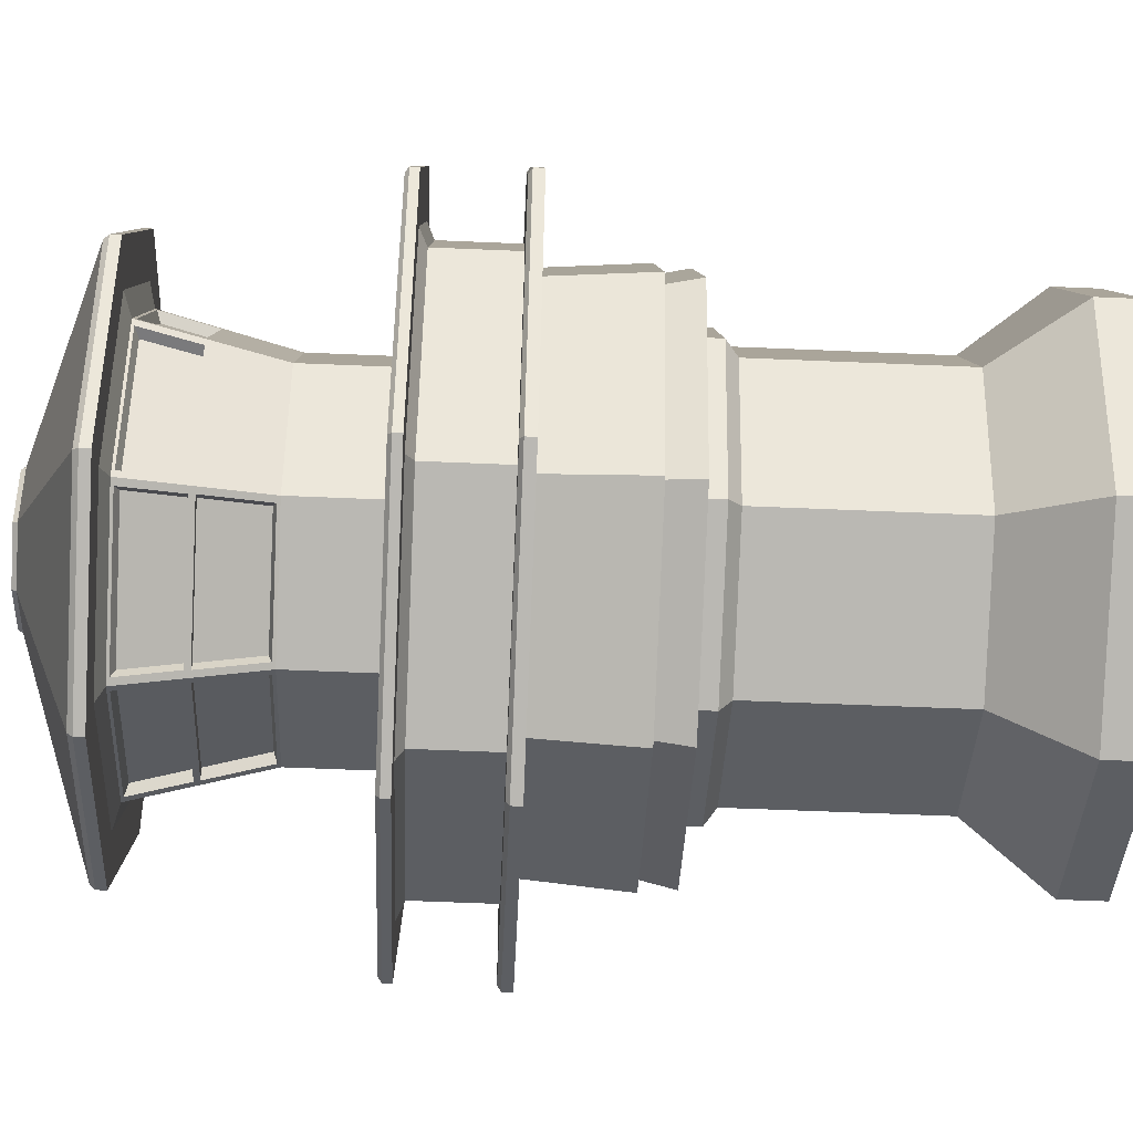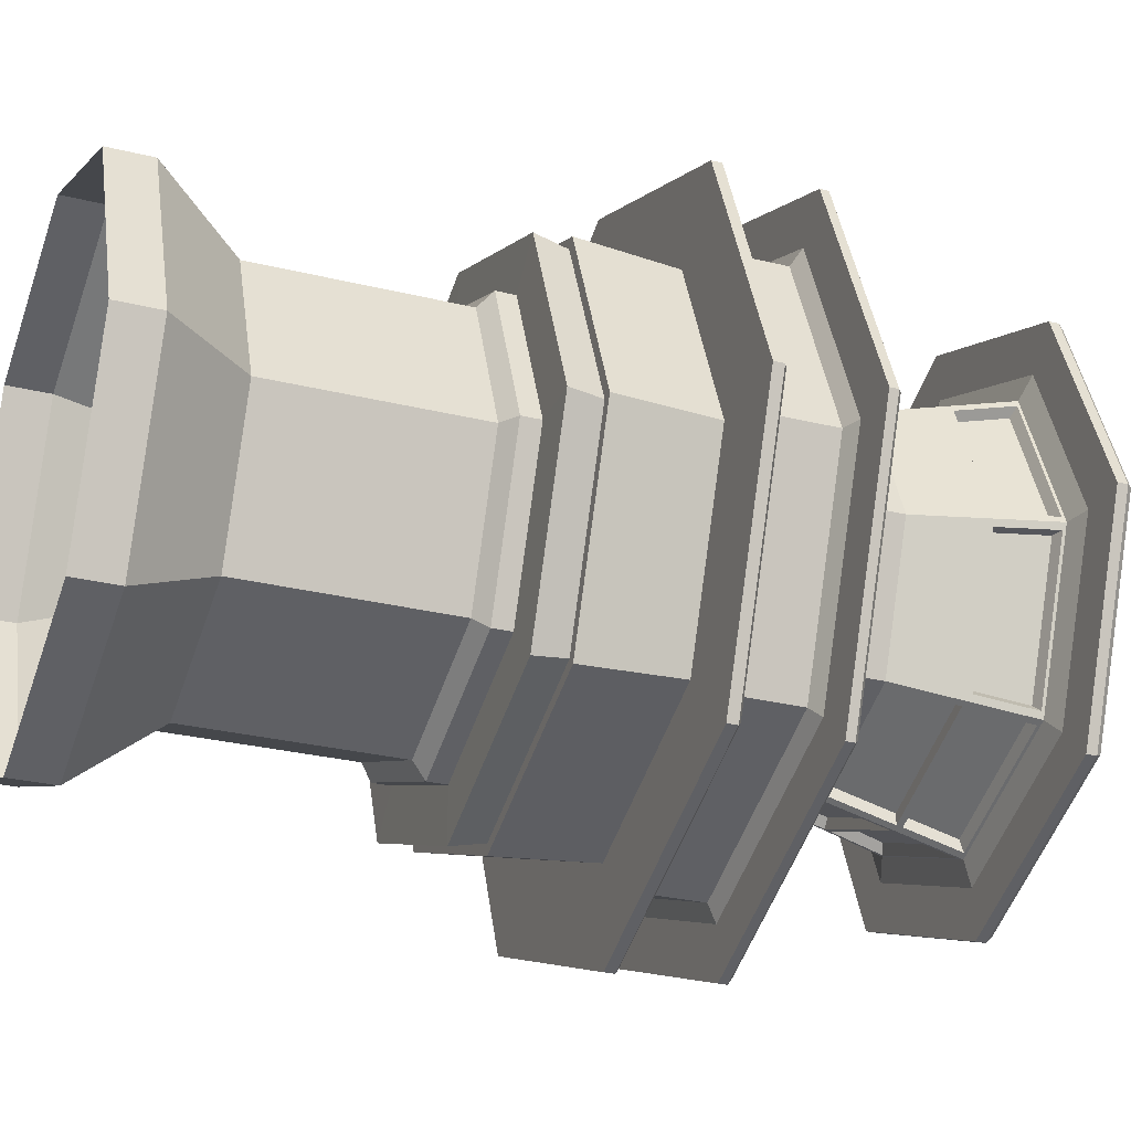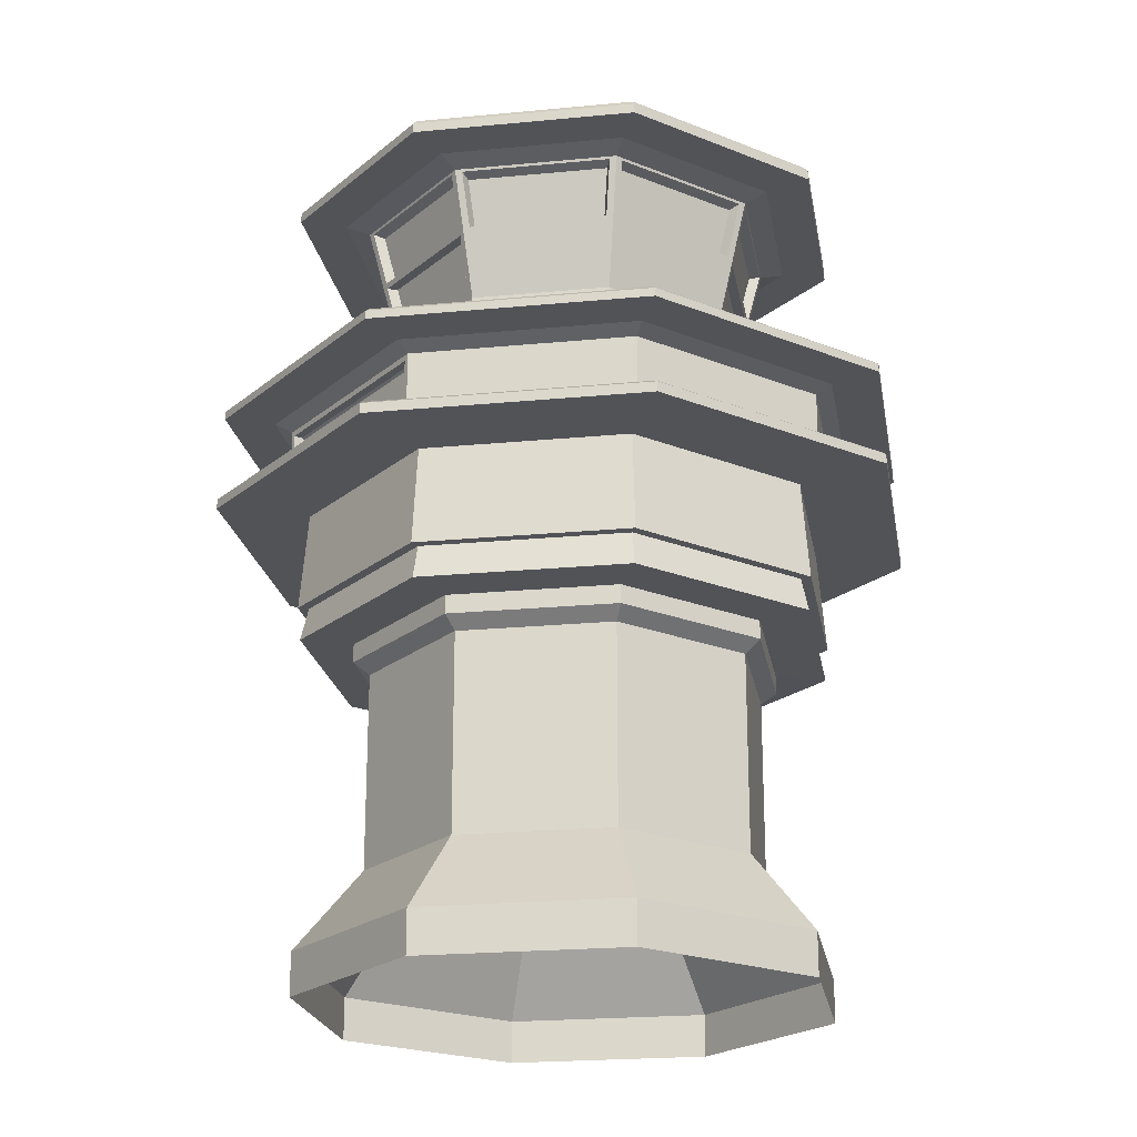
<metadata>
{"format":"obj","ext":"obj","renderer":"f3d","projection":"perspective","resolution":1024,"background":"white","views":[{"elev":-60.1,"azim":-92.5,"up":"+Z"},{"elev":-28.2,"azim":69.5,"up":"+Z"},{"elev":-21.7,"azim":77.1,"up":"+Y"}]}
</metadata>
<code>
g default
v 5.272 4.648 -5.272
v 0 4.648 -7.456
v -5.272 4.648 -5.272
v -7.456 4.648 0
v -5.272 4.648 5.272
v 0 4.648 7.456
v 5.272 4.648 5.272
v 7.456 4.648 0
v 5.272 12 -5.272
v 0 12 -7.456
v -5.272 12 -5.272
v -7.456 12 0
v -5.272 12 5.272
v 0 12 7.456
v 5.272 12 5.272
v 7.456 12 0
v 5.712 12.45 -5.712
v 0 12.45 -8.078
v -5.712 12.45 -5.712
v -8.078 12.45 0
v -5.712 12.45 5.712
v 0 12.45 8.078
v 5.712 12.45 5.712
v 8.078 12.45 0
v 5.712 13.14 -5.712
v 0 13.14 -8.078
v -5.712 13.14 -5.712
v -8.078 13.14 0
v -5.712 13.14 5.712
v 0 13.14 8.078
v 5.712 13.14 5.712
v 8.078 13.14 0
v 7.11 13.15 -7.11
v 0 13.15 -10.05
v -7.11 13.15 -7.11
v -10.05 13.15 0
v -7.11 13.15 7.11
v 0 13.15 10.05
v 7.11 13.15 7.11
v 10.05 13.15 0
v 6.909 14.39 -6.909
v 0 14.39 -9.77
v -6.909 14.39 -6.909
v -9.77 14.39 0
v -6.909 14.39 6.909
v 0 14.39 9.77
v 6.909 14.39 6.909
v 9.77 14.39 0
v 7.198 14.39 -7.198
v 0 14.39 -10.18
v -7.198 14.39 -7.198
v -10.18 14.39 0
v -7.198 14.39 7.198
v 0 14.39 10.18
v 7.198 14.39 7.198
v 10.18 14.39 0
v 6.98 18.04 -6.98
v 0 18.04 -9.871
v -6.98 18.04 -6.98
v -9.871 18.04 0
v -6.98 18.04 6.98
v 0 18.04 9.871
v 6.98 18.04 6.98
v 9.871 18.04 0
v 9.423 18.04 -9.423
v 0 18.04 -13.33
v -9.423 18.04 -9.423
v -13.33 18.04 0
v -9.423 18.04 9.423
v 0 18.04 13.33
v 9.423 18.04 9.423
v 13.33 18.04 0
v 9.271 18.55 -9.271
v 0 18.55 -13.11
v -9.271 18.55 -9.271
v -13.11 18.55 0
v -9.271 18.55 9.271
v 0 18.55 13.11
v 9.271 18.55 9.271
v 13.11 18.55 0
v 7.538 18.55 -7.538
v 0 18.55 -10.66
v -7.538 18.55 -7.538
v -10.66 18.55 0
v -7.538 18.55 7.538
v 0 18.55 10.66
v 7.538 18.55 7.538
v 10.66 18.55 0
v 7.538 21.41 -7.538
v 0 21.41 -10.66
v -7.538 21.41 -7.538
v -10.66 21.41 0
v -7.538 21.41 7.538
v 0 21.41 10.66
v 7.538 21.41 7.538
v 10.66 21.41 0
v 7.999 21.69 -7.999
v 0 21.69 -11.31
v -7.999 21.69 -7.999
v -11.31 21.69 0
v -7.999 21.69 7.999
v 0 21.69 11.31
v 7.999 21.69 7.999
v 11.31 21.69 0
v 9.332 21.69 -9.332
v 0 21.69 -13.2
v -9.332 21.69 -9.332
v -13.2 21.69 0
v -9.332 21.69 9.332
v 0 21.69 13.2
v 9.332 21.69 9.332
v 13.2 21.69 0
v 9.202 22.14 -9.202
v 0 22.14 -13.01
v -9.202 22.14 -9.202
v -13.01 22.14 0
v -9.202 22.14 9.202
v 0 22.14 13.01
v 9.202 22.14 9.202
v 13.01 22.14 0
v 4.734 22.14 -4.734
v 0 22.14 -6.694
v -4.734 22.14 -4.734
v -6.694 22.14 0
v -4.734 22.14 4.734
v 0 22.14 6.694
v 4.734 22.14 4.734
v 6.694 22.14 0
v 4.734 25.38 -4.734
v 0 25.38 -6.694
v -4.734 25.38 -4.734
v -6.694 25.38 0
v -4.734 25.38 4.734
v 0 25.38 6.694
v 4.734 25.38 4.734
v 6.694 25.38 0
v 5.632 30.18 -5.632
v 0 30.18 -7.965
v -5.632 30.18 -5.632
v -7.965 30.18 0
v -5.632 30.18 5.632
v 0 30.18 7.965
v 5.632 30.18 5.632
v 7.965 30.18 0
v 6.289 30.41 -6.289
v 0 30.41 -8.894
v -6.289 30.41 -6.289
v -8.894 30.41 0
v -6.289 30.41 6.289
v 0 30.41 8.894
v 6.289 30.41 6.289
v 8.894 30.41 0
v 7.547 30.41 -7.547
v 0 30.41 -10.67
v -7.547 30.41 -7.547
v -10.67 30.41 0
v -7.547 30.41 7.547
v 0 30.41 10.67
v 7.547 30.41 7.547
v 10.67 30.41 0
v 7.424 30.96 -7.424
v 0 30.96 -10.5
v -7.424 30.96 -7.424
v -10.5 30.96 0
v -7.424 30.96 7.424
v 0 30.96 10.5
v 7.424 30.96 7.424
v 10.5 30.96 0
v 1.97 33.54 -1.97
v 0 33.54 -2.787
v -1.97 33.54 -1.97
v -2.787 33.54 0
v -1.97 33.54 1.97
v 0 33.54 2.787
v 1.97 33.54 1.97
v 2.787 33.54 0
v 9.92 1.615 0
v 7.014 1.615 -7.014
v 7.014 1.615 7.014
v 0 1.615 9.92
v -7.014 1.615 7.014
v -9.92 1.615 0
v -7.014 1.615 -7.014
v 0 1.615 -9.92
v 9.92 0 0
v 7.014 0 -7.014
v 7.014 0 7.014
v 0 0 9.92
v -7.014 0 7.014
v -9.92 0 0
v -7.014 0 -7.014
v 0 0 -9.92
v -7.368 19.81 7.609
v -0.1709 19.81 10.59
v -0.1709 21.2 10.59
v -7.368 21.2 7.609
v 0.1709 19.81 10.59
v 7.368 19.81 7.609
v 7.368 21.2 7.609
v 0.1709 21.2 10.59
v 0 27.9 7.361
v -5.205 27.9 5.205
v -7.361 27.9 0
v -5.205 27.9 -5.205
v 0 27.9 -7.361
v 5.205 27.9 -5.205
v 7.361 27.9 0
v 5.205 27.9 5.205
v 4.539 25.49 -4.844
v 0.2152 25.49 -6.635
v 0.2152 27.79 -7.244
v 4.97 27.79 -5.275
v -0.2152 25.49 -6.635
v -4.539 25.49 -4.844
v -4.97 27.79 -5.275
v -0.2152 27.79 -7.244
v -4.539 25.49 4.844
v -0.2152 25.49 6.635
v -0.2152 27.79 7.244
v -4.97 27.79 5.275
v 0.2152 25.49 6.635
v 4.539 25.49 4.844
v 4.97 27.79 5.275
v 0.2152 27.79 7.244
v -0.2346 28 7.291
v -4.99 28 5.321
v -0.2346 30.09 7.843
v -5.38 30.09 5.711
v -5.321 28 4.99
v -7.291 28 0.2346
v -5.711 30.09 5.38
v -7.843 30.09 0.2346
v -7.291 28 -0.2346
v -5.321 28 -4.99
v -7.843 30.09 -0.2346
v -5.711 30.09 -5.38
v -4.99 28 -5.321
v -0.2346 28 -7.291
v -5.38 30.09 -5.711
v -0.2346 30.09 -7.843
v 0.2346 28 -7.291
v 4.99 28 -5.321
v 0.2346 30.09 -7.843
v 5.38 30.09 -5.711
v 5.321 28 -4.99
v 7.291 28 -0.2346
v 5.711 30.09 -5.38
v 7.843 30.09 -0.2346
v 7.291 28 0.2346
v 5.321 28 4.99
v 7.843 30.09 0.2346
v 5.711 30.09 5.38
v 4.99 28 5.321
v 0.2346 28 7.291
v 5.38 30.09 5.711
v 0.2346 30.09 7.843
v 4.284 25.62 -4.571
v 0.2031 25.62 -6.261
v 0.2031 27.79 -6.836
v 4.69 27.79 -4.978
v -0.2031 25.62 -6.261
v -4.284 25.62 -4.571
v -4.69 27.79 -4.978
v -0.2031 27.79 -6.836
v -4.284 25.62 4.571
v -0.2031 25.62 6.261
v -0.2031 27.79 6.836
v -4.69 27.79 4.978
v 0.2031 25.62 6.261
v 4.284 25.62 4.571
v 4.69 27.79 4.978
v 0.2031 27.79 6.836
v -0.2214 27.99 6.88
v -4.709 27.99 5.022
v -0.2214 29.96 7.401
v -5.077 29.96 5.39
v -5.022 27.99 4.709
v -6.88 27.99 0.2214
v -5.39 29.96 5.077
v -7.401 29.96 0.2214
v -6.88 27.99 -0.2214
v -5.022 27.99 -4.709
v -7.401 29.96 -0.2214
v -5.39 29.96 -5.077
v -4.709 27.99 -5.022
v -0.2214 27.99 -6.88
v -5.077 29.96 -5.39
v -0.2214 29.96 -7.401
v 0.2214 27.99 -6.88
v 4.709 27.99 -5.022
v 0.2214 29.96 -7.401
v 5.077 29.96 -5.39
v 5.022 27.99 -4.709
v 6.88 27.99 -0.2214
v 5.39 29.96 -5.077
v 7.401 29.96 -0.2214
v 6.88 27.99 0.2214
v 5.022 27.99 4.709
v 7.401 29.96 0.2214
v 5.39 29.96 5.077
v 4.709 27.99 5.022
v 0.2214 27.99 6.88
v 5.077 29.96 5.39
v 0.2214 29.96 7.401
v -7.148 19.89 7.281
v -7.249 19.81 7.323
v -0.0942 19.89 10.2
v -0.05226 19.81 10.3
v -0.0942 21.12 10.2
v -0.05226 21.2 10.3
v -7.148 21.12 7.281
v -7.249 21.2 7.323
v 0.0942 19.89 10.2
v 0.05226 19.81 10.3
v 7.148 19.89 7.281
v 7.249 19.81 7.323
v 7.148 21.12 7.281
v 7.249 21.2 7.323
v 0.0942 21.12 10.2
v 0.05226 21.2 10.3
v 1.9 33.71 -1.9
v 2.688 33.71 0
v 0 33.71 -2.688
v 0 33.71 0
v 0 33.71 2.688
v 1.9 33.71 1.9
v -1.9 33.71 -1.9
v -2.688 33.71 0
v -1.9 33.71 1.9
v -9.332 22 9.332
v -13.2 22 0
v -9.332 22 -9.332
v 0 22 -13.2
v 9.332 22 -9.332
v 13.2 22 0
v 9.332 22 9.332
v 0 22 13.2
v -9.423 18.42 9.423
v -13.33 18.42 0
v -9.423 18.42 -9.423
v 0 18.42 -13.33
v 9.423 18.42 -9.423
v 13.33 18.42 0
v 9.423 18.42 9.423
v 0 18.42 13.33
v 0 30.77 10.67
v -7.547 30.77 7.547
v -10.67 30.77 0
v -7.547 30.77 -7.547
v 0 30.77 -10.67
v 7.547 30.77 -7.547
v 10.67 30.77 0
v 7.547 30.77 7.547
g tower_small
f 1 2 9
f 9 2 10
f 2 3 10
f 10 3 11
f 3 4 11
f 11 4 12
f 4 5 12
f 12 5 13
f 5 6 13
f 13 6 14
f 6 7 14
f 14 7 15
f 7 8 15
f 15 8 16
f 8 1 16
f 16 1 9
f 9 10 17
f 17 10 18
f 10 11 18
f 18 11 19
f 11 12 19
f 19 12 20
f 12 13 20
f 20 13 21
f 13 14 21
f 21 14 22
f 14 15 22
f 22 15 23
f 15 16 23
f 23 16 24
f 16 9 24
f 24 9 17
f 17 18 25
f 25 18 26
f 18 19 26
f 26 19 27
f 19 20 27
f 27 20 28
f 20 21 28
f 28 21 29
f 21 22 29
f 29 22 30
f 22 23 30
f 30 23 31
f 23 24 31
f 31 24 32
f 24 17 32
f 32 17 25
f 25 26 33
f 33 26 34
f 26 27 34
f 34 27 35
f 27 28 35
f 35 28 36
f 28 29 36
f 36 29 37
f 29 30 37
f 37 30 38
f 30 31 38
f 38 31 39
f 31 32 39
f 39 32 40
f 32 25 40
f 40 25 33
f 33 34 41
f 41 34 42
f 34 35 42
f 42 35 43
f 35 36 43
f 43 36 44
f 36 37 44
f 44 37 45
f 37 38 45
f 45 38 46
f 38 39 46
f 46 39 47
f 39 40 47
f 47 40 48
f 40 33 48
f 48 33 41
f 41 42 49
f 49 42 50
f 42 43 50
f 50 43 51
f 43 44 51
f 51 44 52
f 44 45 52
f 52 45 53
f 45 46 53
f 53 46 54
f 46 47 54
f 54 47 55
f 47 48 55
f 55 48 56
f 48 41 56
f 56 41 49
f 49 50 57
f 57 50 58
f 50 51 58
f 58 51 59
f 51 52 59
f 59 52 60
f 52 53 60
f 60 53 61
f 53 54 61
f 61 54 62
f 54 55 62
f 62 55 63
f 55 56 63
f 63 56 64
f 56 49 64
f 64 49 57
f 57 58 65
f 65 58 66
f 58 59 66
f 66 59 67
f 59 60 67
f 67 60 68
f 60 61 68
f 68 61 69
f 61 62 69
f 69 62 70
f 62 63 70
f 70 63 71
f 63 64 71
f 71 64 72
f 64 57 72
f 72 57 65
f 65 66 342
f 342 66 341
f 66 67 341
f 341 67 340
f 67 68 340
f 340 68 339
f 68 69 339
f 339 69 338
f 69 70 338
f 338 70 345
f 70 71 345
f 345 71 344
f 71 72 344
f 344 72 343
f 72 65 343
f 343 65 342
f 73 74 81
f 81 74 82
f 74 75 82
f 82 75 83
f 75 76 83
f 83 76 84
f 76 77 84
f 84 77 85
f 77 78 85
f 85 78 86
f 78 79 86
f 86 79 87
f 79 80 87
f 87 80 88
f 80 73 88
f 88 73 81
f 81 82 89
f 89 82 90
f 82 83 90
f 90 83 91
f 83 84 91
f 91 84 92
f 84 85 92
f 92 85 93
f 87 88 95
f 95 88 96
f 88 81 96
f 96 81 89
f 89 90 97
f 97 90 98
f 90 91 98
f 98 91 99
f 91 92 99
f 99 92 100
f 92 93 100
f 100 93 101
f 93 94 101
f 101 94 102
f 94 95 102
f 102 95 103
f 95 96 103
f 103 96 104
f 96 89 104
f 104 89 97
f 97 98 105
f 105 98 106
f 98 99 106
f 106 99 107
f 99 100 107
f 107 100 108
f 100 101 108
f 108 101 109
f 101 102 109
f 109 102 110
f 102 103 110
f 110 103 111
f 103 104 111
f 111 104 112
f 104 97 112
f 112 97 105
f 105 106 334
f 334 106 333
f 106 107 333
f 333 107 332
f 107 108 332
f 332 108 331
f 108 109 331
f 331 109 330
f 109 110 330
f 330 110 337
f 110 111 337
f 337 111 336
f 111 112 336
f 336 112 335
f 112 105 335
f 335 105 334
f 113 114 121
f 121 114 122
f 114 115 122
f 122 115 123
f 115 116 123
f 123 116 124
f 116 117 124
f 124 117 125
f 117 118 125
f 125 118 126
f 118 119 126
f 126 119 127
f 119 120 127
f 127 120 128
f 120 113 128
f 128 113 121
f 121 122 129
f 129 122 130
f 122 123 130
f 130 123 131
f 123 124 131
f 131 124 132
f 124 125 132
f 132 125 133
f 125 126 133
f 133 126 134
f 126 127 134
f 134 127 135
f 127 128 135
f 135 128 136
f 128 121 136
f 136 121 129
f 257 258 260
f 260 258 259
f 261 262 264
f 264 262 263
f 131 132 204
f 204 132 203
f 132 133 203
f 203 133 202
f 265 266 268
f 268 266 267
f 269 270 272
f 272 270 271
f 135 136 208
f 208 136 207
f 136 129 207
f 207 129 206
f 137 138 145
f 145 138 146
f 138 139 146
f 146 139 147
f 139 140 147
f 147 140 148
f 140 141 148
f 148 141 149
f 141 142 149
f 149 142 150
f 142 143 150
f 150 143 151
f 143 144 151
f 151 144 152
f 144 137 152
f 152 137 145
f 145 146 153
f 153 146 154
f 146 147 154
f 154 147 155
f 147 148 155
f 155 148 156
f 148 149 156
f 156 149 157
f 149 150 157
f 157 150 158
f 150 151 158
f 158 151 159
f 151 152 159
f 159 152 160
f 152 145 160
f 160 145 153
f 154 155 350
f 350 155 349
f 155 156 349
f 349 156 348
f 156 157 348
f 348 157 347
f 157 158 347
f 347 158 346
f 158 159 346
f 346 159 353
f 8 7 177
f 177 7 179
f 7 6 179
f 179 6 180
f 6 5 180
f 180 5 181
f 5 4 181
f 181 4 182
f 4 3 182
f 182 3 183
f 85 86 193
f 193 86 194
f 86 94 194
f 194 94 195
f 94 93 195
f 195 93 196
f 85 193 93
f 93 193 196
f 86 87 197
f 197 87 198
f 87 95 198
f 198 95 199
f 95 94 199
f 199 94 200
f 86 197 94
f 94 197 200
f 193 194 306
f 306 194 308
f 194 195 308
f 308 195 310
f 195 196 310
f 310 196 312
f 196 193 312
f 312 193 306
f 197 198 314
f 314 198 316
f 198 199 316
f 316 199 318
f 199 200 318
f 318 200 320
f 200 197 320
f 320 197 314
f 274 273 276
f 276 273 275
f 278 277 280
f 280 277 279
f 282 281 284
f 284 281 283
f 286 285 288
f 288 285 287
f 290 289 292
f 292 289 291
f 294 293 296
f 296 293 295
f 298 297 300
f 300 297 299
f 302 301 304
f 304 301 303
f 129 130 209
f 209 130 210
f 205 211 130
f 130 211 210
f 205 206 211
f 211 206 212
f 206 129 212
f 212 129 209
f 130 131 213
f 213 131 214
f 204 215 131
f 131 215 214
f 204 205 215
f 215 205 216
f 205 130 216
f 216 130 213
f 133 134 217
f 217 134 218
f 201 219 134
f 134 219 218
f 201 202 219
f 219 202 220
f 202 133 220
f 220 133 217
f 134 135 221
f 221 135 222
f 208 223 135
f 135 223 222
f 208 201 223
f 223 201 224
f 201 134 224
f 224 134 221
f 202 201 226
f 226 201 225
f 142 227 201
f 201 227 225
f 142 141 227
f 227 141 228
f 141 202 228
f 228 202 226
f 203 202 230
f 230 202 229
f 141 231 202
f 202 231 229
f 141 140 231
f 231 140 232
f 140 203 232
f 232 203 230
f 204 203 234
f 234 203 233
f 140 235 203
f 203 235 233
f 140 139 235
f 235 139 236
f 139 204 236
f 236 204 234
f 205 204 238
f 238 204 237
f 139 239 204
f 204 239 237
f 139 138 239
f 239 138 240
f 138 205 240
f 240 205 238
f 206 205 242
f 242 205 241
f 138 243 205
f 205 243 241
f 138 137 243
f 243 137 244
f 137 206 244
f 244 206 242
f 207 206 246
f 246 206 245
f 137 247 206
f 206 247 245
f 137 144 247
f 247 144 248
f 144 207 248
f 248 207 246
f 208 207 250
f 250 207 249
f 144 251 207
f 207 251 249
f 144 143 251
f 251 143 252
f 143 208 252
f 252 208 250
f 201 208 254
f 254 208 253
f 143 255 208
f 208 255 253
f 143 142 255
f 255 142 256
f 142 201 256
f 256 201 254
f 209 210 257
f 257 210 258
f 211 259 210
f 210 259 258
f 211 212 259
f 259 212 260
f 212 209 260
f 260 209 257
f 213 214 261
f 261 214 262
f 215 263 214
f 214 263 262
f 215 216 263
f 263 216 264
f 216 213 264
f 264 213 261
f 217 218 265
f 265 218 266
f 219 267 218
f 218 267 266
f 219 220 267
f 267 220 268
f 220 217 268
f 268 217 265
f 221 222 269
f 269 222 270
f 223 271 222
f 222 271 270
f 223 224 271
f 271 224 272
f 224 221 272
f 272 221 269
f 226 225 274
f 274 225 273
f 227 275 225
f 225 275 273
f 227 228 275
f 275 228 276
f 228 226 276
f 276 226 274
f 230 229 278
f 278 229 277
f 231 279 229
f 229 279 277
f 231 232 279
f 279 232 280
f 232 230 280
f 280 230 278
f 234 233 282
f 282 233 281
f 235 283 233
f 233 283 281
f 235 236 283
f 283 236 284
f 236 234 284
f 284 234 282
f 238 237 286
f 286 237 285
f 239 287 237
f 237 287 285
f 239 240 287
f 287 240 288
f 240 238 288
f 288 238 286
f 242 241 290
f 290 241 289
f 243 291 241
f 241 291 289
f 243 244 291
f 291 244 292
f 244 242 292
f 292 242 290
f 246 245 294
f 294 245 293
f 247 295 245
f 245 295 293
f 247 248 295
f 295 248 296
f 248 246 296
f 296 246 294
f 250 249 298
f 298 249 297
f 251 299 249
f 249 299 297
f 251 252 299
f 299 252 300
f 252 250 300
f 300 250 298
f 254 253 302
f 302 253 301
f 255 303 253
f 253 303 301
f 255 256 303
f 303 256 304
f 256 254 304
f 304 254 302
f 307 309 305
f 305 309 311
f 315 317 313
f 313 317 319
f 306 305 312
f 312 305 311
f 305 306 307
f 307 306 308
f 307 308 309
f 309 308 310
f 309 310 311
f 311 310 312
f 314 313 320
f 320 313 319
f 313 314 315
f 315 314 316
f 315 316 317
f 317 316 318
f 317 318 319
f 319 318 320
f 322 321 324
f 324 321 323
f 351 153 350
f 350 153 154
f 353 159 352
f 352 159 160
f 352 160 351
f 351 160 153
f 169 161 170
f 170 161 162
f 170 162 171
f 171 162 163
f 171 163 172
f 172 163 164
f 172 164 173
f 173 164 165
f 173 165 174
f 174 165 166
f 174 166 175
f 175 166 167
f 175 167 176
f 176 167 168
f 176 168 169
f 169 168 161
f 325 326 324
f 324 326 322
f 323 327 324
f 324 327 328
f 325 324 329
f 329 324 328
f 178 1 177
f 177 1 8
f 183 3 184
f 184 3 2
f 184 2 178
f 178 2 1
f 186 178 185
f 185 178 177
f 185 177 187
f 187 177 179
f 187 179 188
f 188 179 180
f 188 180 189
f 189 180 181
f 189 181 190
f 190 181 182
f 190 182 191
f 191 182 183
f 191 183 192
f 192 183 184
f 192 184 186
f 186 184 178
f 176 169 322
f 322 169 321
f 169 170 321
f 321 170 323
f 174 175 325
f 325 175 326
f 175 176 326
f 326 176 322
f 170 171 323
f 323 171 327
f 171 172 327
f 327 172 328
f 172 173 328
f 328 173 329
f 173 174 329
f 329 174 325
f 331 330 116
f 116 330 117
f 332 331 115
f 115 331 116
f 333 332 114
f 114 332 115
f 334 333 113
f 113 333 114
f 335 334 120
f 120 334 113
f 336 335 119
f 119 335 120
f 337 336 118
f 118 336 119
f 330 337 117
f 117 337 118
f 339 338 76
f 76 338 77
f 340 339 75
f 75 339 76
f 341 340 74
f 74 340 75
f 342 341 73
f 73 341 74
f 343 342 80
f 80 342 73
f 344 343 79
f 79 343 80
f 345 344 78
f 78 344 79
f 338 345 77
f 77 345 78
f 347 346 165
f 165 346 166
f 348 347 164
f 164 347 165
f 349 348 163
f 163 348 164
f 350 349 162
f 162 349 163
f 161 351 162
f 162 351 350
f 168 352 161
f 161 352 351
f 167 353 168
f 168 353 352
f 346 353 166
f 166 353 167

</code>
